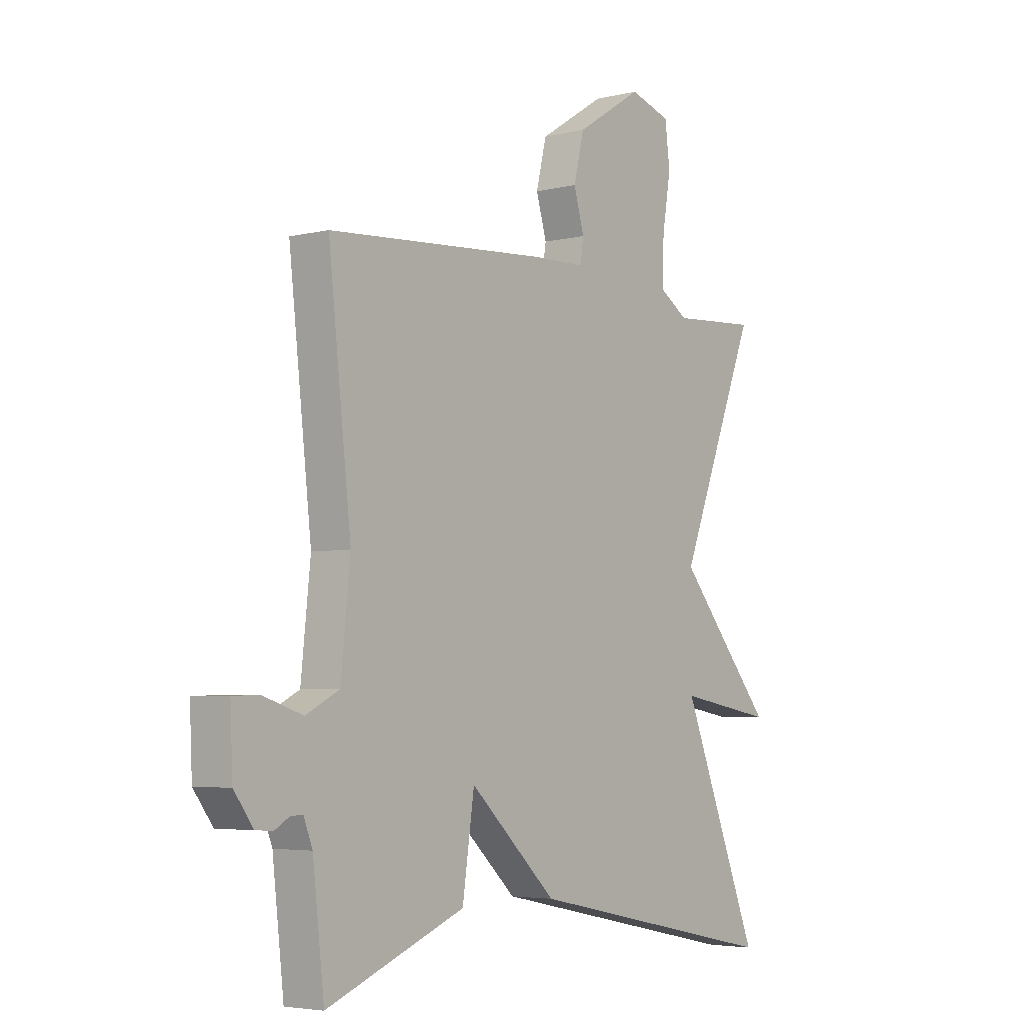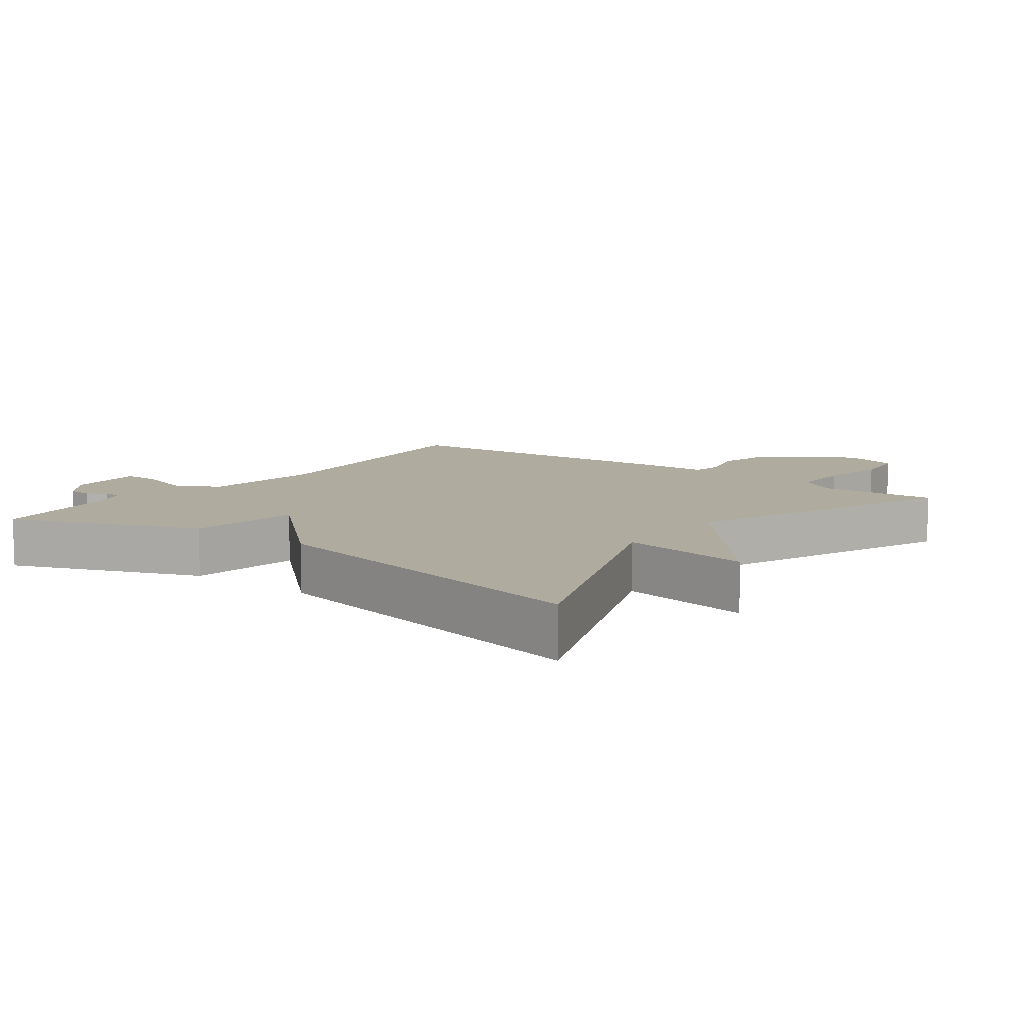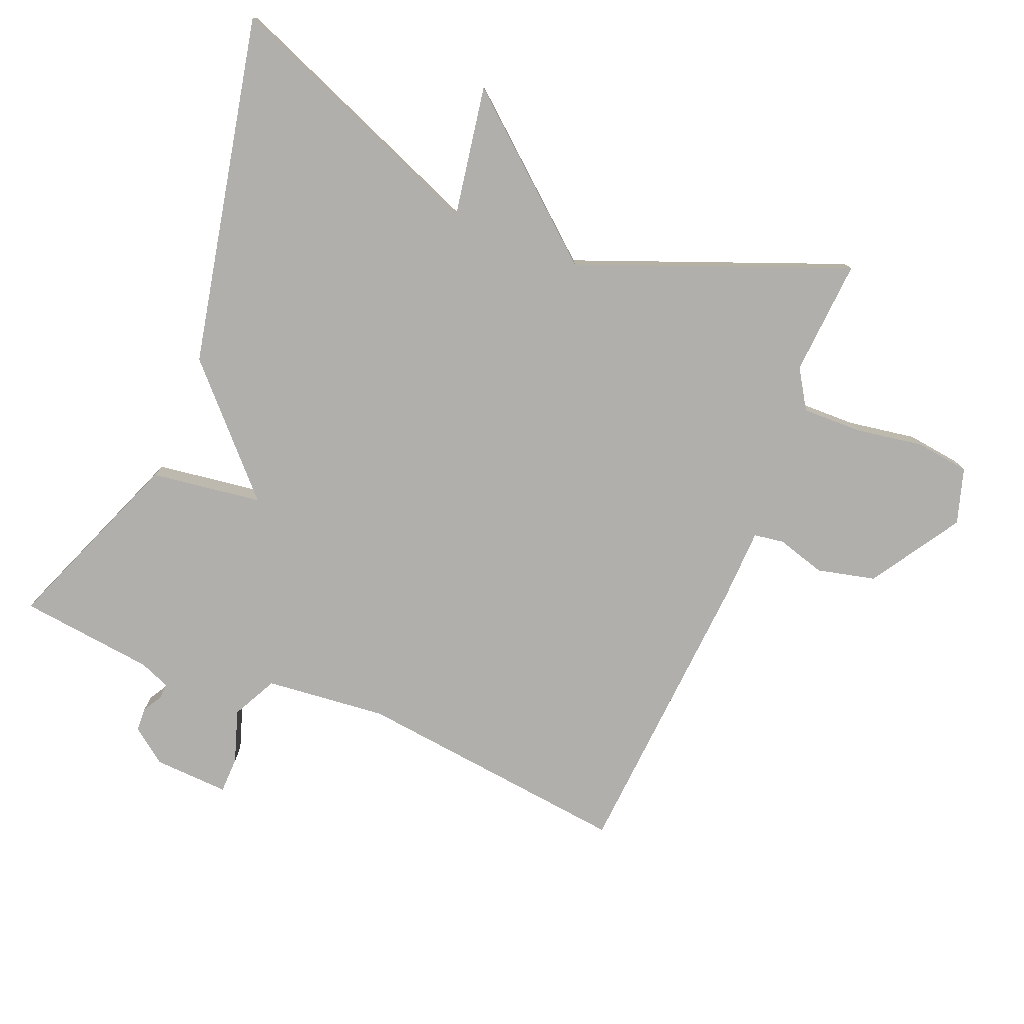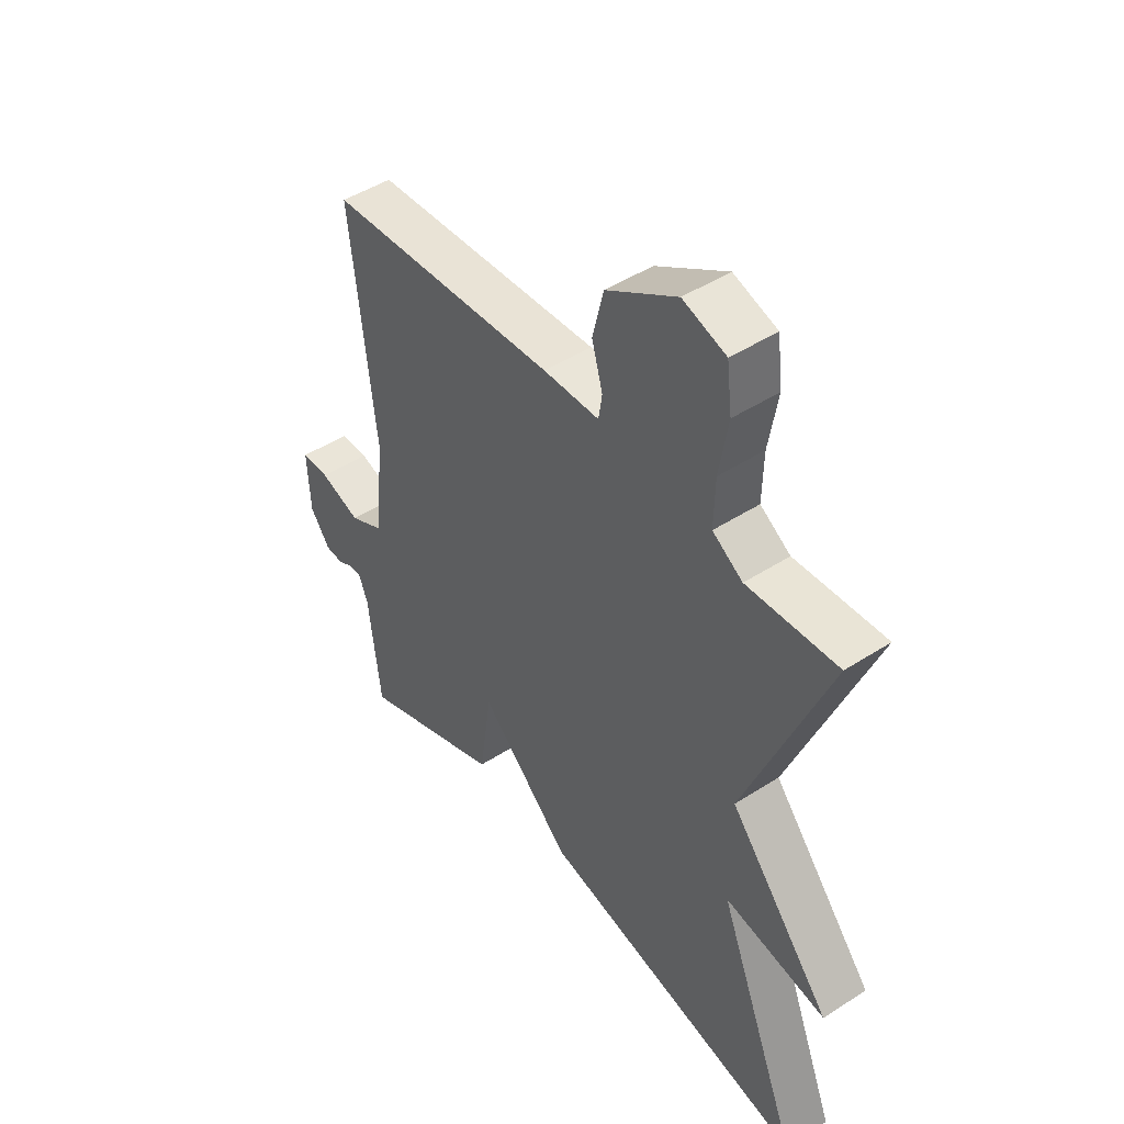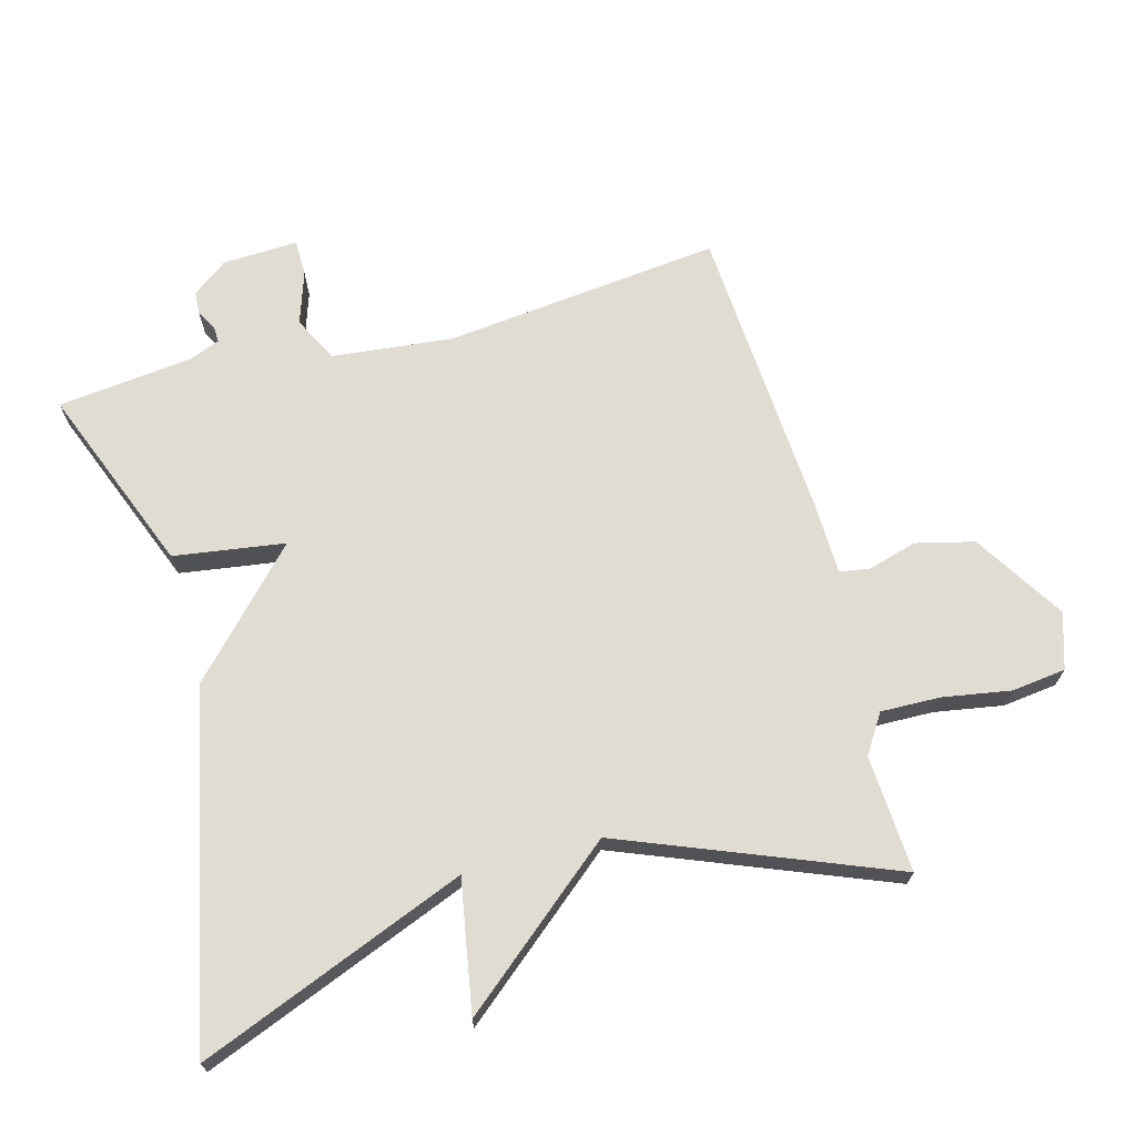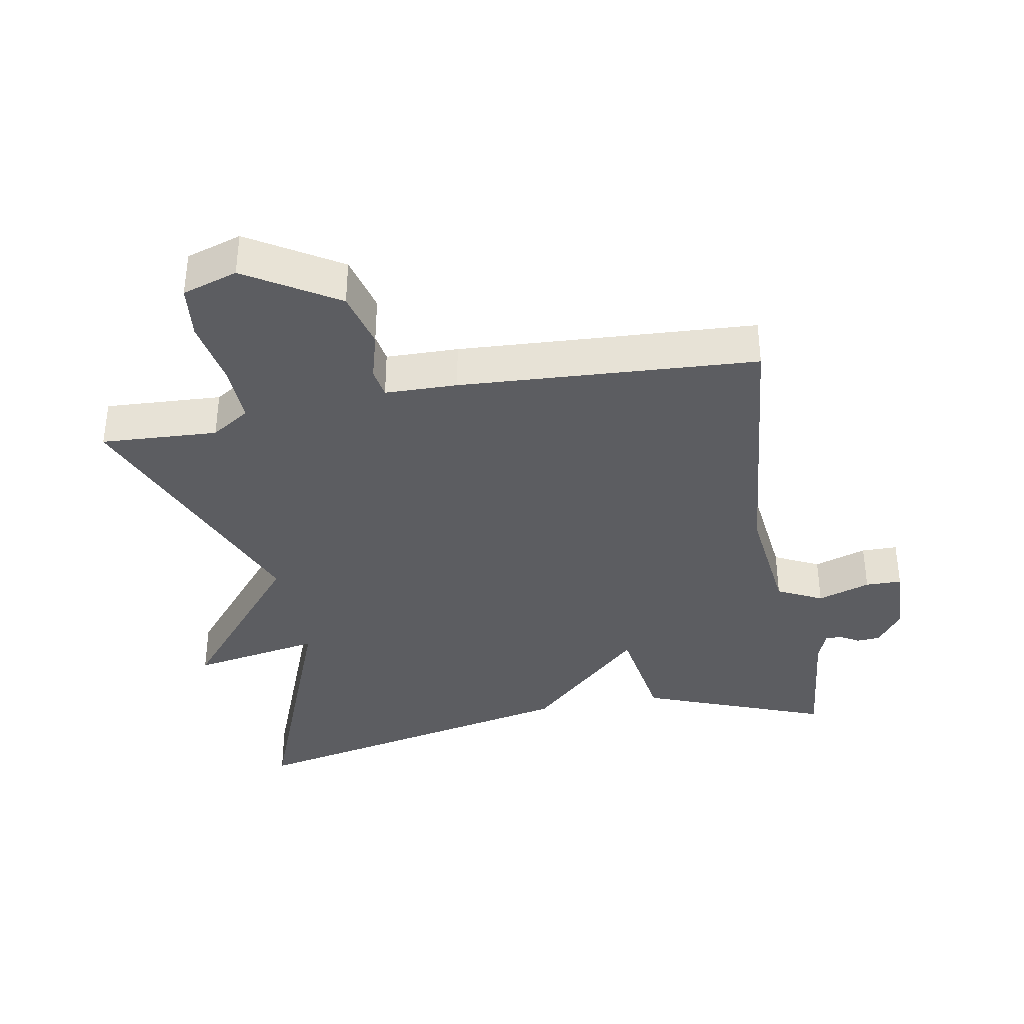
<metadata>
{"format":"obj","ext":"obj","renderer":"f3d","projection":"perspective","resolution":1024,"background":"white","views":[{"elev":-4.5,"azim":127.9,"up":"+Z"},{"elev":9.7,"azim":-143.0,"up":"+Y"},{"elev":-78.1,"azim":-112.4,"up":"+Y"},{"elev":46.9,"azim":-126.2,"up":"+Z"},{"elev":69.2,"azim":-105.1,"up":"+Y"},{"elev":-36.6,"azim":10.8,"up":"+Y"}]}
</metadata>
<code>
v 0.5 0.07 -0.5
v 0.222 0.07 -0.39
v 0.198 0.07 -0.224
v 0.022 0.07 -0.39
v -0.5 0.07 -0.5
v -0.341 0.07 -0.101
v -0.537 0.07 -0.135
v -0.341 0.07 0.099
v -0.5 0.07 0.5
v -0.326 0.07 0.489
v -0.268 0.07 0.526
v -0.27 0.07 0.614
v -0.287 0.07 0.716
v -0.277 0.07 0.797
v -0.194 0.07 0.823
v -0.059 0.07 0.738
v -0.038 0.07 0.651
v -0.059 0.07 0.578
v -0.052 0.07 0.533
v 0.056 0.07 0.53
v 0.5 0.07 0.5
v 0.454 0.07 0.087
v 0.473 0.07 -0.094
v 0.54 0.07 -0.128
v 0.619 0.07 -0.102
v 0.673 0.07 -0.103
v 0.668 0.07 -0.215
v 0.629 0.07 -0.268
v 0.594 0.07 -0.27
v 0.565 0.07 -0.253
v 0.541 0.07 -0.252
v 0.523 0.07 -0.298
v 0.5 0 -0.5
v 0.222 0 -0.39
v 0.198 0 -0.224
v 0.022 0 -0.39
v -0.5 0 -0.5
v -0.341 0 -0.101
v -0.537 0 -0.135
v -0.341 0 0.099
v -0.5 0 0.5
v -0.326 0 0.489
v -0.268 0 0.526
v -0.27 0 0.614
v -0.287 0 0.716
v -0.277 0 0.797
v -0.194 0 0.823
v -0.059 0 0.738
v -0.038 0 0.651
v -0.059 0 0.578
v -0.052 0 0.533
v 0.056 0 0.53
v 0.5 0 0.5
v 0.454 0 0.087
v 0.473 0 -0.094
v 0.54 0 -0.128
v 0.619 0 -0.102
v 0.673 0 -0.103
v 0.668 0 -0.215
v 0.629 0 -0.268
v 0.594 0 -0.27
v 0.565 0 -0.253
v 0.541 0 -0.252
v 0.523 0 -0.298
f 28 29 30
f 27 28 30
f 26 27 30
f 25 26 30
f 24 25 30
f 23 24 30 31
f 19 20 21 22
f 19 22 23
f 16 17 18
f 15 16 18
f 14 15 18
f 13 14 18
f 12 13 18
f 11 12 18 19
f 23 31 32
f 19 23 32
f 11 19 32
f 10 11 32
f 6 7 8
f 3 4 5 6
f 3 6 8
f 32 1 2 3
f 9 10 32
f 8 9 32
f 3 8 32
f 62 61 60
f 62 60 59
f 62 59 58
f 62 58 57
f 62 57 56
f 63 62 56 55
f 54 53 52 51
f 55 54 51
f 50 49 48
f 50 48 47
f 50 47 46
f 50 46 45
f 50 45 44
f 51 50 44 43
f 64 63 55
f 64 55 51
f 64 51 43
f 64 43 42
f 40 39 38
f 38 37 36 35
f 40 38 35
f 35 34 33 64
f 64 42 41
f 64 41 40
f 64 40 35
f 1 33 34 2
f 2 34 35 3
f 3 35 36 4
f 4 36 37 5
f 5 37 38 6
f 6 38 39 7
f 7 39 40 8
f 8 40 41 9
f 9 41 42 10
f 10 42 43 11
f 11 43 44 12
f 12 44 45 13
f 13 45 46 14
f 14 46 47 15
f 15 47 48 16
f 16 48 49 17
f 17 49 50 18
f 18 50 51 19
f 19 51 52 20
f 20 52 53 21
f 21 53 54 22
f 22 54 55 23
f 23 55 56 24
f 24 56 57 25
f 25 57 58 26
f 26 58 59 27
f 27 59 60 28
f 28 60 61 29
f 29 61 62 30
f 30 62 63 31
f 31 63 64 32
f 32 64 33 1

</code>
